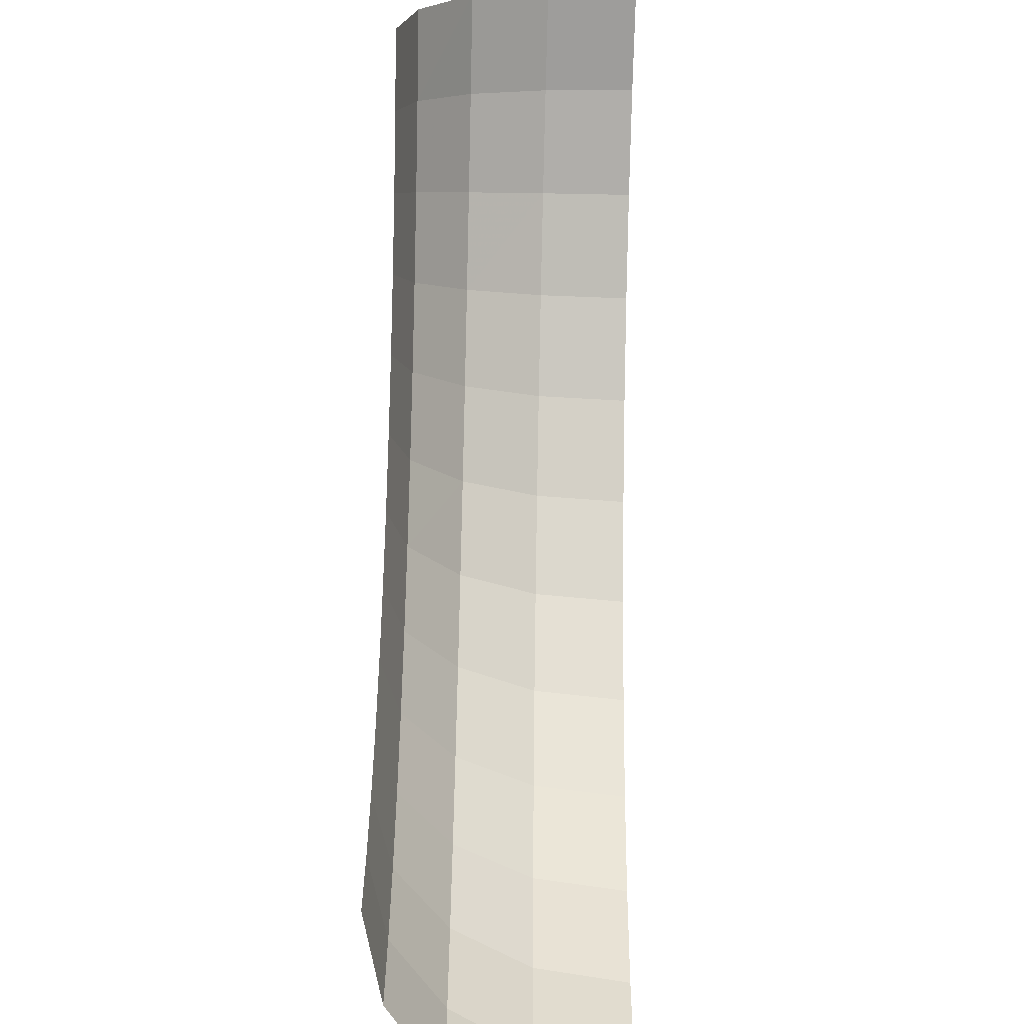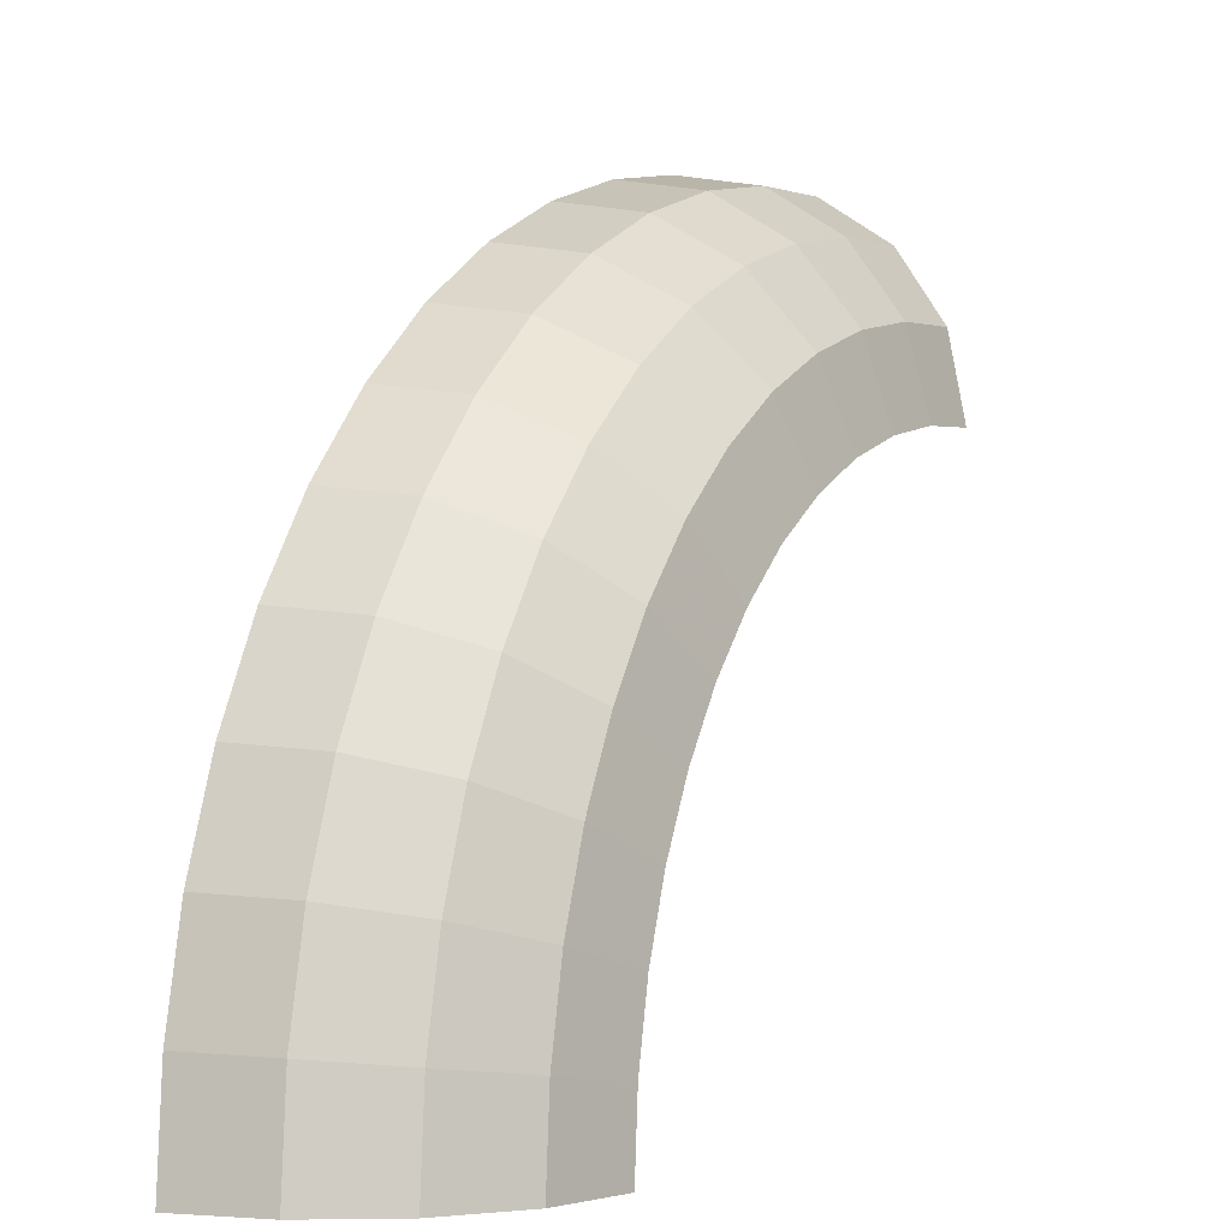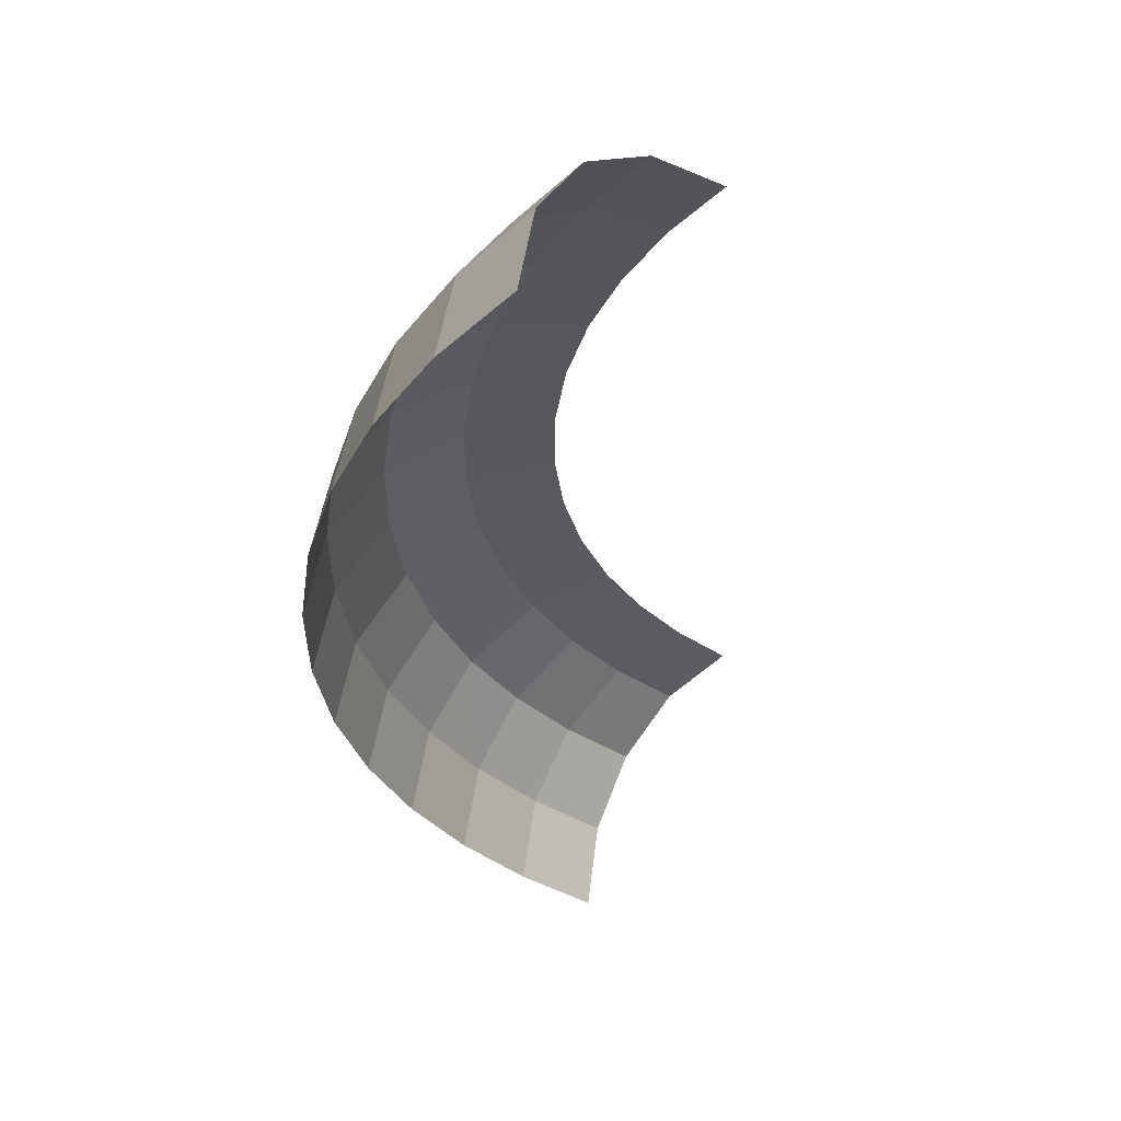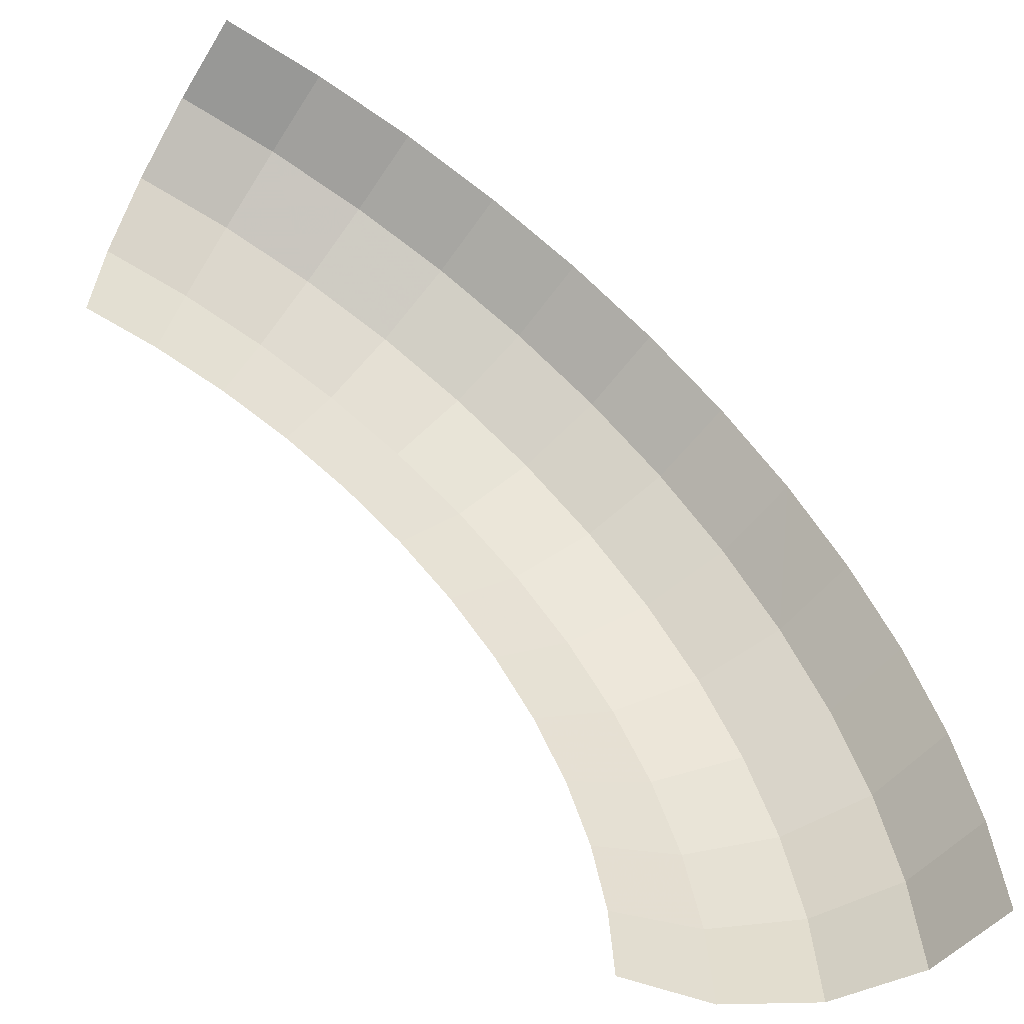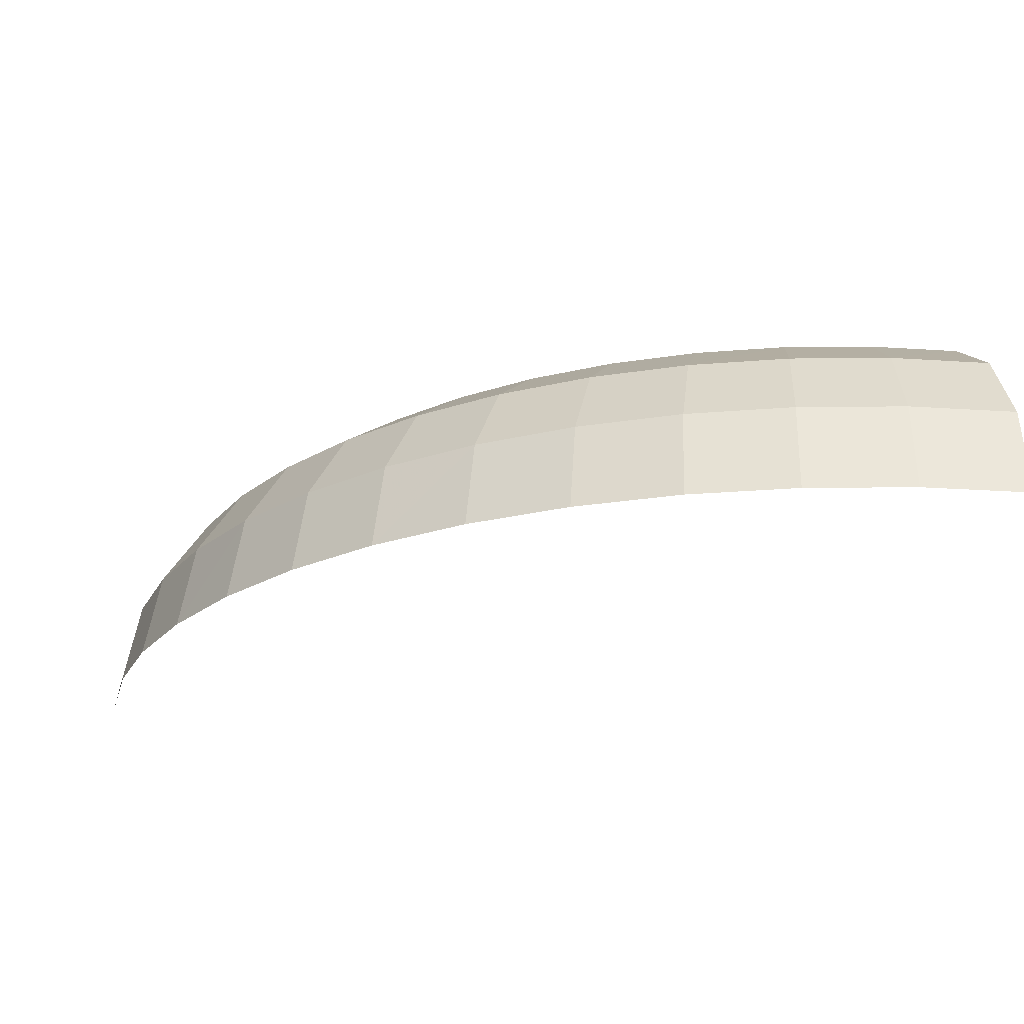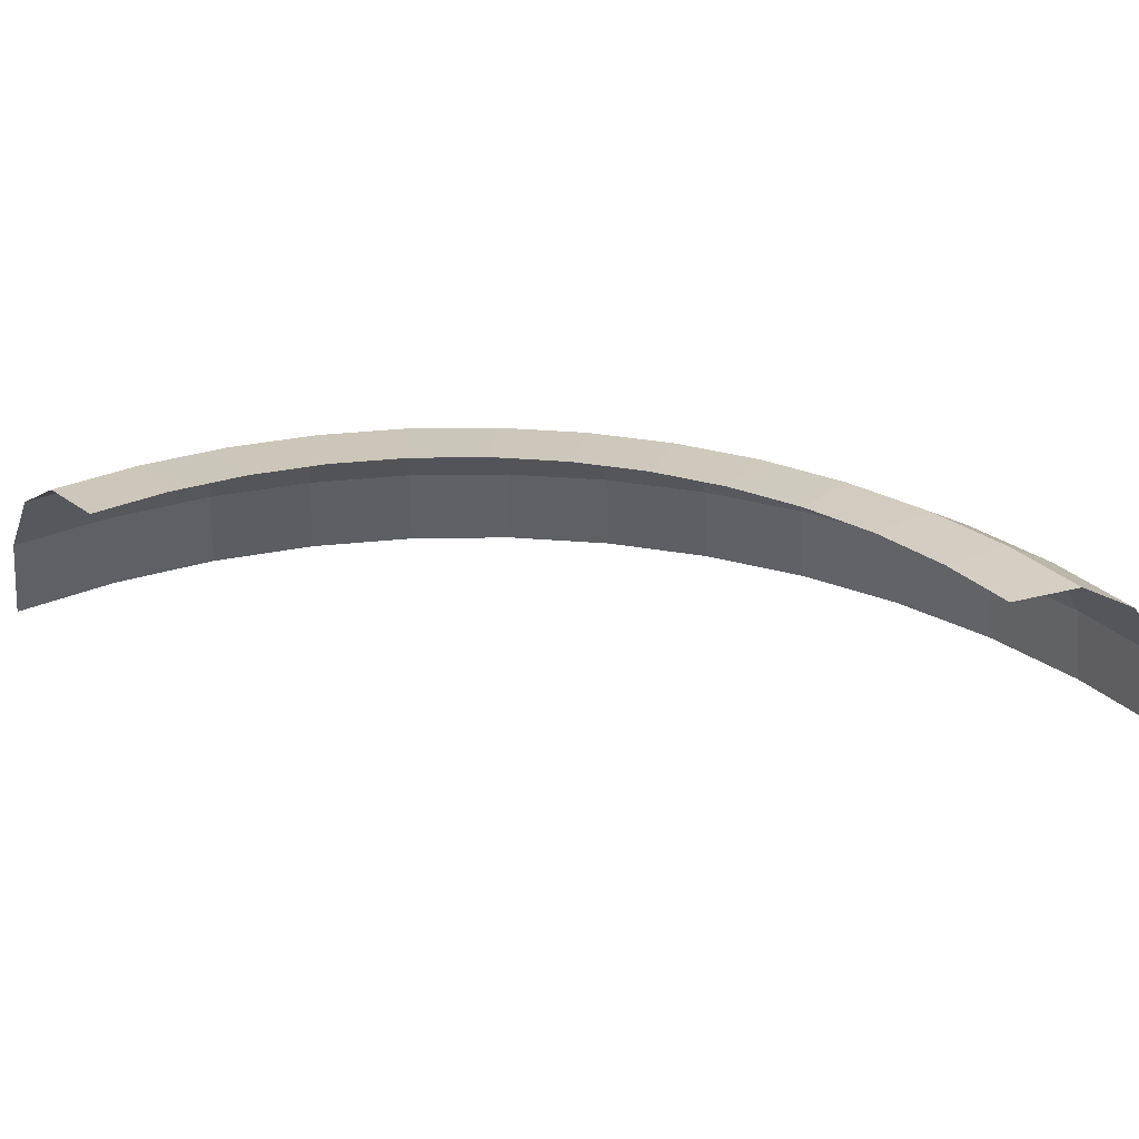
<metadata>
{"format":"obj","ext":"obj","renderer":"f3d","projection":"perspective","resolution":1024,"background":"white","views":[{"elev":-66.8,"azim":-91.3,"up":"+Z"},{"elev":-2.2,"azim":120.1,"up":"+Z"},{"elev":-31.4,"azim":138.2,"up":"+Y"},{"elev":-56.7,"azim":-32.2,"up":"+Z"},{"elev":-22.5,"azim":79.6,"up":"+Y"},{"elev":32.5,"azim":-124.8,"up":"+Y"}]}
</metadata>
<code>
v 0.06848 0.007655 0
v 0.06789 0.007655 0.00894
v 0.0694 0 0.009135
v 0.07 0 0
v 0.06414 0.01414 0
v 0.06359 0.01414 0.00837
v 0.06789 0.007655 0.00894
v 0.06848 0.007655 0
v 0.05765 0.01848 0
v 0.05716 0.01848 0.007525
v 0.06359 0.01414 0.00837
v 0.06414 0.01414 0
v 0.05 0.02 0
v 0.04957 0.02 0.006525
v 0.05716 0.01848 0.007525
v 0.05765 0.01848 0
v 0.06789 0.007655 0.00894
v 0.06614 0.007655 0.01773
v 0.06761 0 0.01811
v 0.0694 0 0.009135
v 0.06359 0.01414 0.00837
v 0.06196 0.01414 0.0166
v 0.06614 0.007655 0.01773
v 0.06789 0.007655 0.00894
v 0.05716 0.01848 0.007525
v 0.05569 0.01848 0.01492
v 0.06196 0.01414 0.0166
v 0.06359 0.01414 0.00837
v 0.04957 0.02 0.006525
v 0.04829 0.02 0.01294
v 0.05569 0.01848 0.01492
v 0.05716 0.01848 0.007525
v 0.06614 0.007655 0.01773
v 0.06327 0.007655 0.0262
v 0.06467 0 0.02679
v 0.06761 0 0.01811
v 0.06196 0.01414 0.0166
v 0.05926 0.01414 0.02455
v 0.06327 0.007655 0.0262
v 0.06614 0.007655 0.01773
v 0.05569 0.01848 0.01492
v 0.05326 0.01848 0.02207
v 0.05926 0.01414 0.02455
v 0.06196 0.01414 0.0166
v 0.04829 0.02 0.01294
v 0.04619 0.02 0.01913
v 0.05326 0.01848 0.02207
v 0.05569 0.01848 0.01492
v 0.06327 0.007655 0.0262
v 0.0593 0.007655 0.03424
v 0.06062 0 0.035
v 0.06467 0 0.02679
v 0.05926 0.01414 0.02455
v 0.05555 0.01414 0.03207
v 0.0593 0.007655 0.03424
v 0.06327 0.007655 0.0262
v 0.05326 0.01848 0.02207
v 0.04993 0.01848 0.02882
v 0.05555 0.01414 0.03207
v 0.05926 0.01414 0.02455
v 0.04619 0.02 0.01913
v 0.0433 0.02 0.025
v 0.04993 0.01848 0.02882
v 0.05326 0.01848 0.02207
v 0.0593 0.007655 0.03424
v 0.05432 0.007655 0.04168
v 0.05554 0 0.04262
v 0.06062 0 0.035
v 0.05555 0.01414 0.03207
v 0.05088 0.01414 0.03905
v 0.05432 0.007655 0.04168
v 0.0593 0.007655 0.03424
v 0.04993 0.01848 0.02882
v 0.04574 0.01848 0.0351
v 0.05088 0.01414 0.03905
v 0.05555 0.01414 0.03207
v 0.0433 0.02 0.025
v 0.03967 0.02 0.03044
v 0.04574 0.01848 0.0351
v 0.04993 0.01848 0.02882
v 0.05432 0.007655 0.04168
v 0.04842 0.007655 0.04842
v 0.04949 0 0.04949
v 0.05554 0 0.04262
v 0.05088 0.01414 0.03905
v 0.04535 0.01414 0.04535
v 0.04842 0.007655 0.04842
v 0.05432 0.007655 0.04168
v 0.04574 0.01848 0.0351
v 0.04077 0.01848 0.04077
v 0.04535 0.01414 0.04535
v 0.05088 0.01414 0.03905
v 0.03967 0.02 0.03044
v 0.03535 0.02 0.03535
v 0.04077 0.01848 0.04077
v 0.04574 0.01848 0.0351
v 0.04842 0.007655 0.04842
v 0.04168 0.007655 0.05432
v 0.04262 0 0.05554
v 0.04949 0 0.04949
v 0.04535 0.01414 0.04535
v 0.03905 0.01414 0.05088
v 0.04168 0.007655 0.05432
v 0.04842 0.007655 0.04842
v 0.04077 0.01848 0.04077
v 0.0351 0.01848 0.04574
v 0.03905 0.01414 0.05088
v 0.04535 0.01414 0.04535
v 0.03535 0.02 0.03535
v 0.03044 0.02 0.03967
v 0.0351 0.01848 0.04574
v 0.04077 0.01848 0.04077
v 0.04168 0.007655 0.05432
v 0.03424 0.007655 0.0593
v 0.035 0 0.06062
v 0.04262 0 0.05554
v 0.03905 0.01414 0.05088
v 0.03207 0.01414 0.05555
v 0.03424 0.007655 0.0593
v 0.04168 0.007655 0.05432
v 0.0351 0.01848 0.04574
v 0.02882 0.01848 0.04993
v 0.03207 0.01414 0.05555
v 0.03905 0.01414 0.05088
v 0.03044 0.02 0.03967
v 0.025 0.02 0.0433
v 0.02882 0.01848 0.04993
v 0.0351 0.01848 0.04574
v 0.03424 0.007655 0.0593
v 0.0262 0.007655 0.06327
v 0.02679 0 0.06467
v 0.035 0 0.06062
v 0.03207 0.01414 0.05555
v 0.02455 0.01414 0.05926
v 0.0262 0.007655 0.06327
v 0.03424 0.007655 0.0593
v 0.02882 0.01848 0.04993
v 0.02207 0.01848 0.05326
v 0.02455 0.01414 0.05926
v 0.03207 0.01414 0.05555
v 0.025 0.02 0.0433
v 0.01913 0.02 0.04619
v 0.02207 0.01848 0.05326
v 0.02882 0.01848 0.04993
v 0.0262 0.007655 0.06327
v 0.01773 0.007655 0.06614
v 0.01811 0 0.06761
v 0.02679 0 0.06467
v 0.02455 0.01414 0.05926
v 0.0166 0.01414 0.06196
v 0.01773 0.007655 0.06614
v 0.0262 0.007655 0.06327
v 0.02207 0.01848 0.05326
v 0.01492 0.01848 0.05569
v 0.0166 0.01414 0.06196
v 0.02455 0.01414 0.05926
v 0.01913 0.02 0.04619
v 0.01294 0.02 0.04829
v 0.01492 0.01848 0.05569
v 0.02207 0.01848 0.05326
v 0.01773 0.007655 0.06614
v 0.00894 0.007655 0.06789
v 0.009135 0 0.0694
v 0.01811 0 0.06761
v 0.0166 0.01414 0.06196
v 0.00837 0.01414 0.06359
v 0.00894 0.007655 0.06789
v 0.01773 0.007655 0.06614
v 0.01492 0.01848 0.05569
v 0.007525 0.01848 0.05716
v 0.00837 0.01414 0.06359
v 0.0166 0.01414 0.06196
v 0.01294 0.02 0.04829
v 0.006525 0.02 0.04957
v 0.007525 0.01848 0.05716
v 0.01492 0.01848 0.05569
v 0.00894 0.007655 0.06789
v 0 0.007655 0.06848
v 0 0 0.07
v 0.009135 0 0.0694
v 0.00837 0.01414 0.06359
v 0 0.01414 0.06414
v 0 0.007655 0.06848
v 0.00894 0.007655 0.06789
v 0.007525 0.01848 0.05716
v 0 0.01848 0.05765
v 0 0.01414 0.06414
v 0.00837 0.01414 0.06359
v 0.006525 0.02 0.04957
v 0 0.02 0.05
v 0 0.01848 0.05765
v 0.007525 0.01848 0.05716
g mesh3498
f 1 2 3
f 3 4 1
f 5 6 7
f 7 8 5
f 9 10 11
f 11 12 9
f 13 14 15
f 15 16 13
f 17 18 19
f 19 20 17
f 21 22 23
f 23 24 21
f 25 26 27
f 27 28 25
f 29 30 31
f 31 32 29
f 33 34 35
f 35 36 33
f 37 38 39
f 39 40 37
f 41 42 43
f 43 44 41
f 45 46 47
f 47 48 45
f 49 50 51
f 51 52 49
f 53 54 55
f 55 56 53
f 57 58 59
f 59 60 57
f 61 62 63
f 63 64 61
f 65 66 67
f 67 68 65
f 69 70 71
f 71 72 69
f 73 74 75
f 75 76 73
f 77 78 79
f 79 80 77
f 81 82 83
f 83 84 81
f 85 86 87
f 87 88 85
f 89 90 91
f 91 92 89
f 93 94 95
f 95 96 93
f 97 98 99
f 99 100 97
f 101 102 103
f 103 104 101
f 105 106 107
f 107 108 105
f 109 110 111
f 111 112 109
f 113 114 115
f 115 116 113
f 117 118 119
f 119 120 117
f 121 122 123
f 123 124 121
f 125 126 127
f 127 128 125
f 129 130 131
f 131 132 129
f 133 134 135
f 135 136 133
f 137 138 139
f 139 140 137
f 141 142 143
f 143 144 141
f 145 146 147
f 147 148 145
f 149 150 151
f 151 152 149
f 153 154 155
f 155 156 153
f 157 158 159
f 159 160 157
f 161 162 163
f 163 164 161
f 165 166 167
f 167 168 165
f 169 170 171
f 171 172 169
f 173 174 175
f 175 176 173
f 177 178 179
f 179 180 177
f 181 182 183
f 183 184 181
f 185 186 187
f 187 188 185
f 189 190 191
f 191 192 189

</code>
